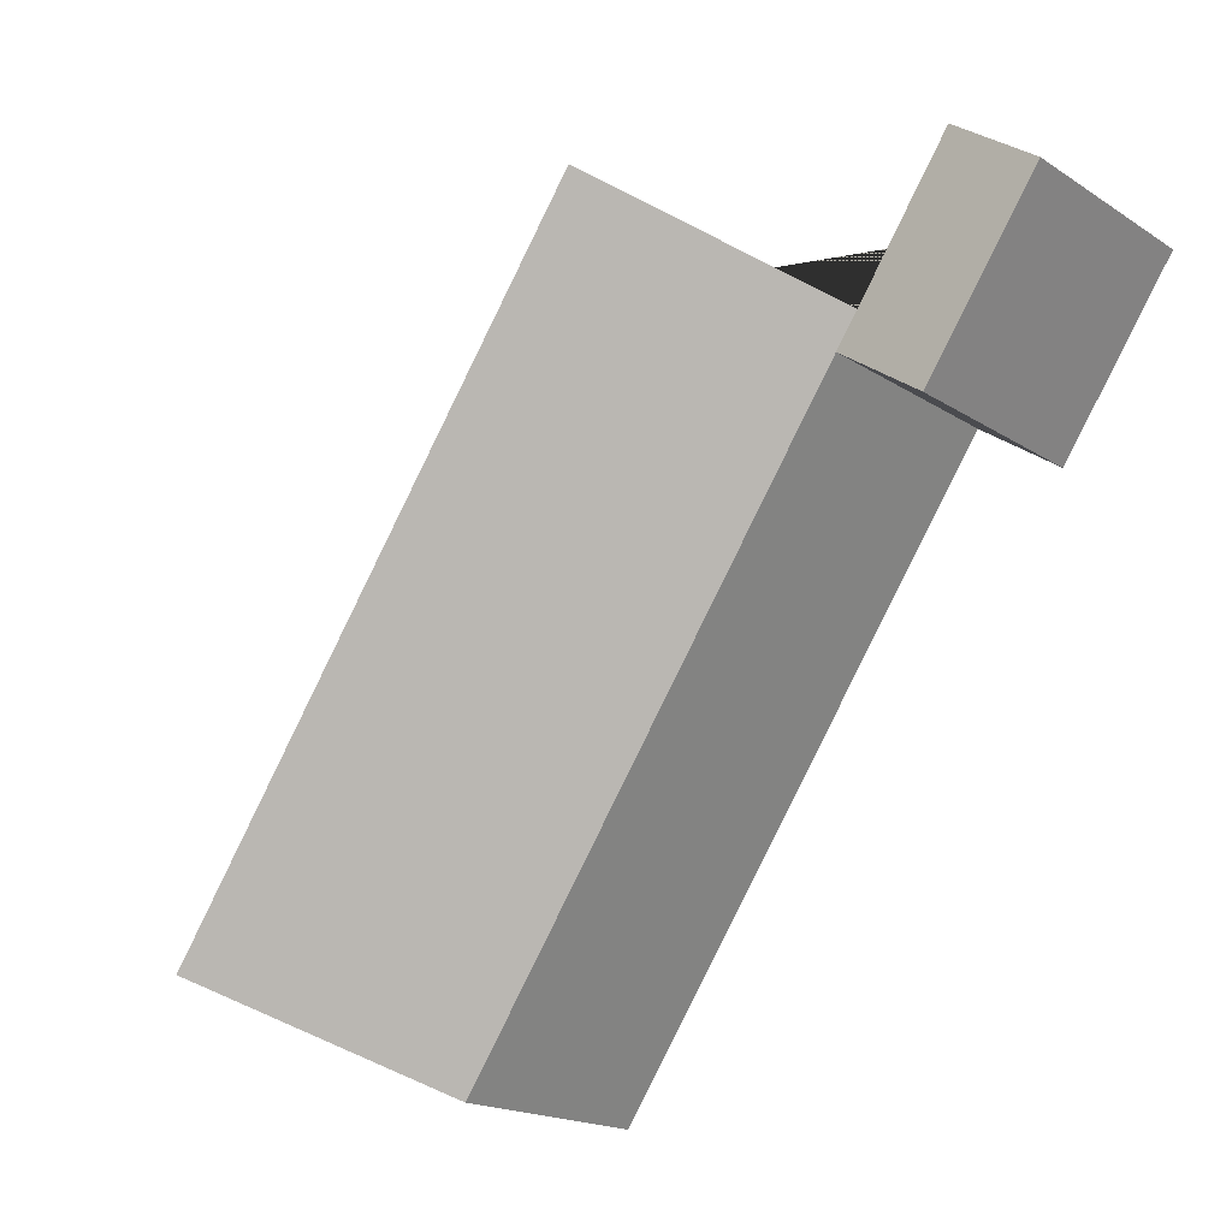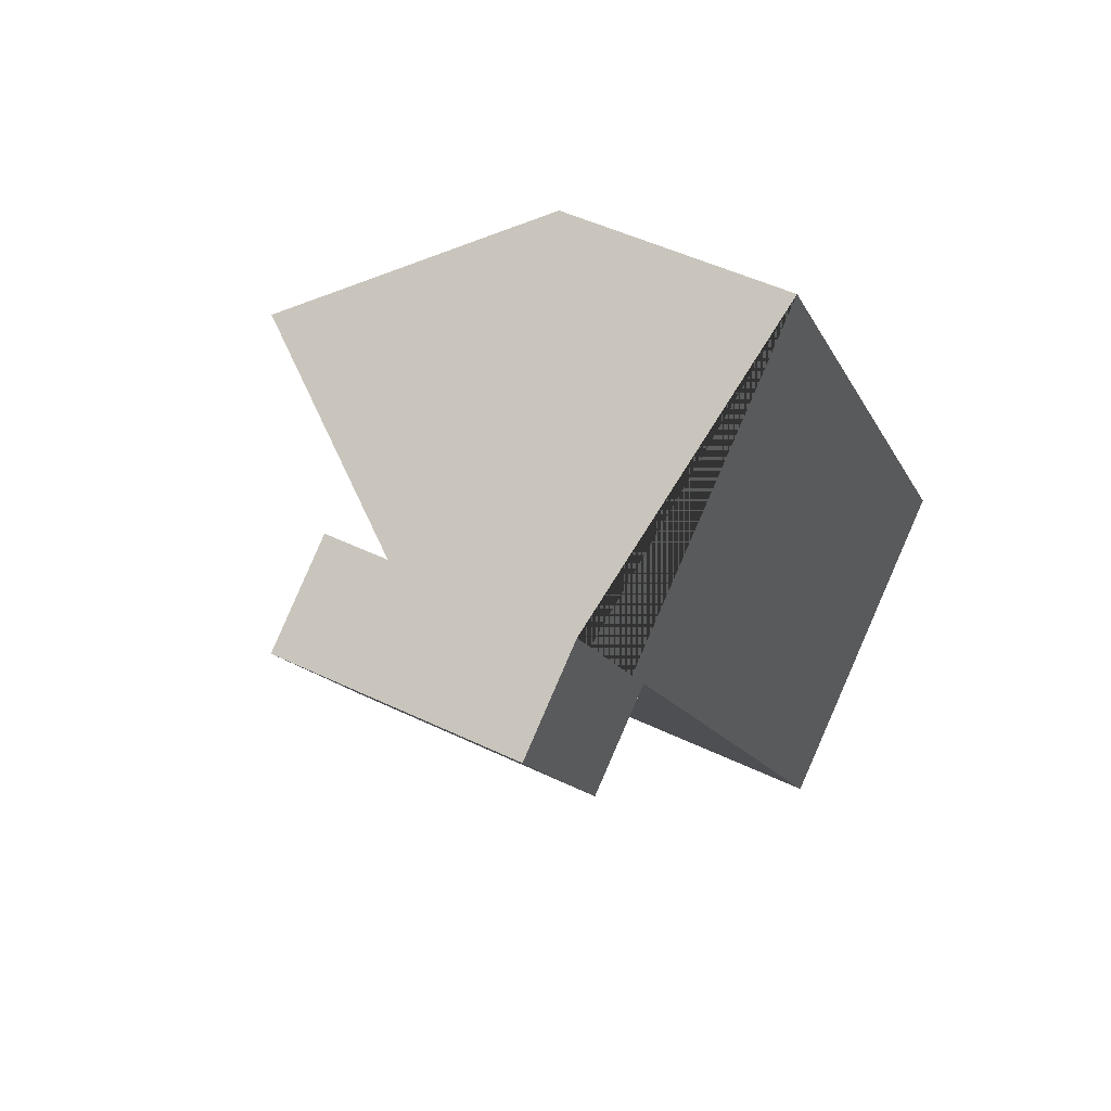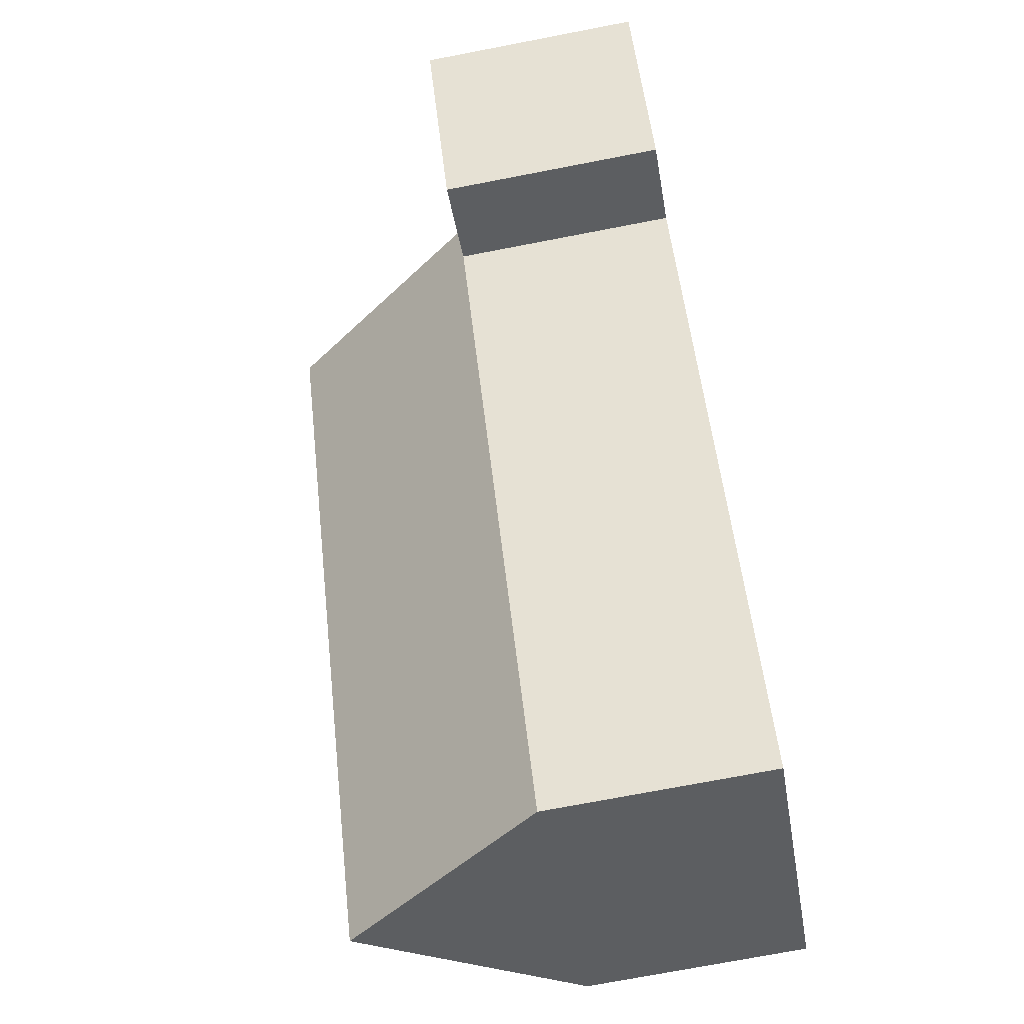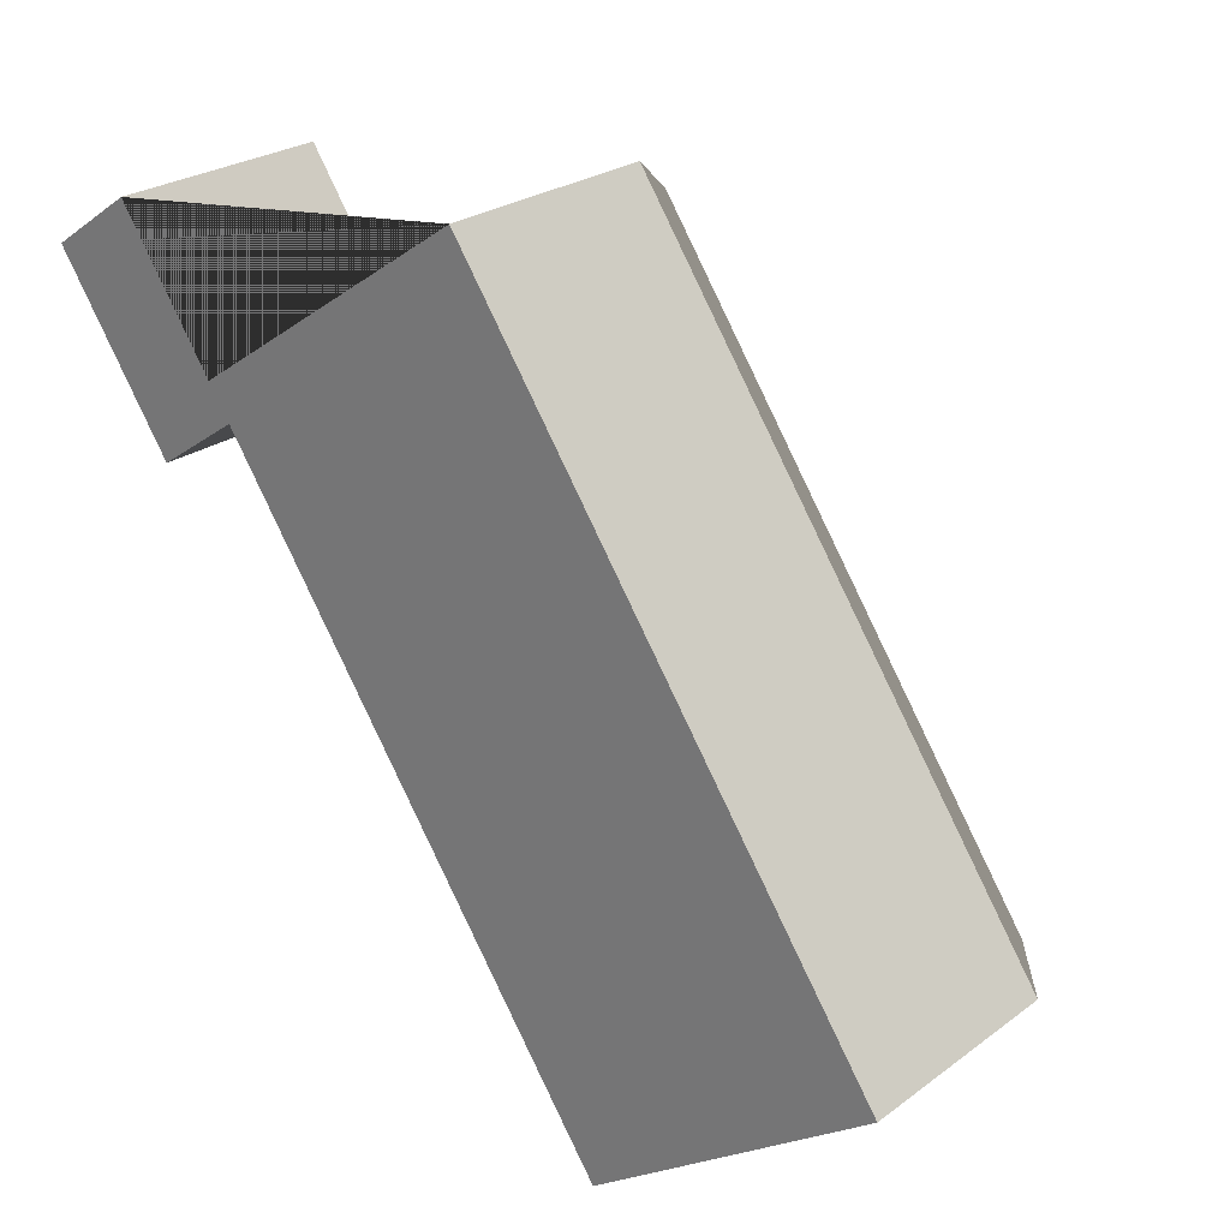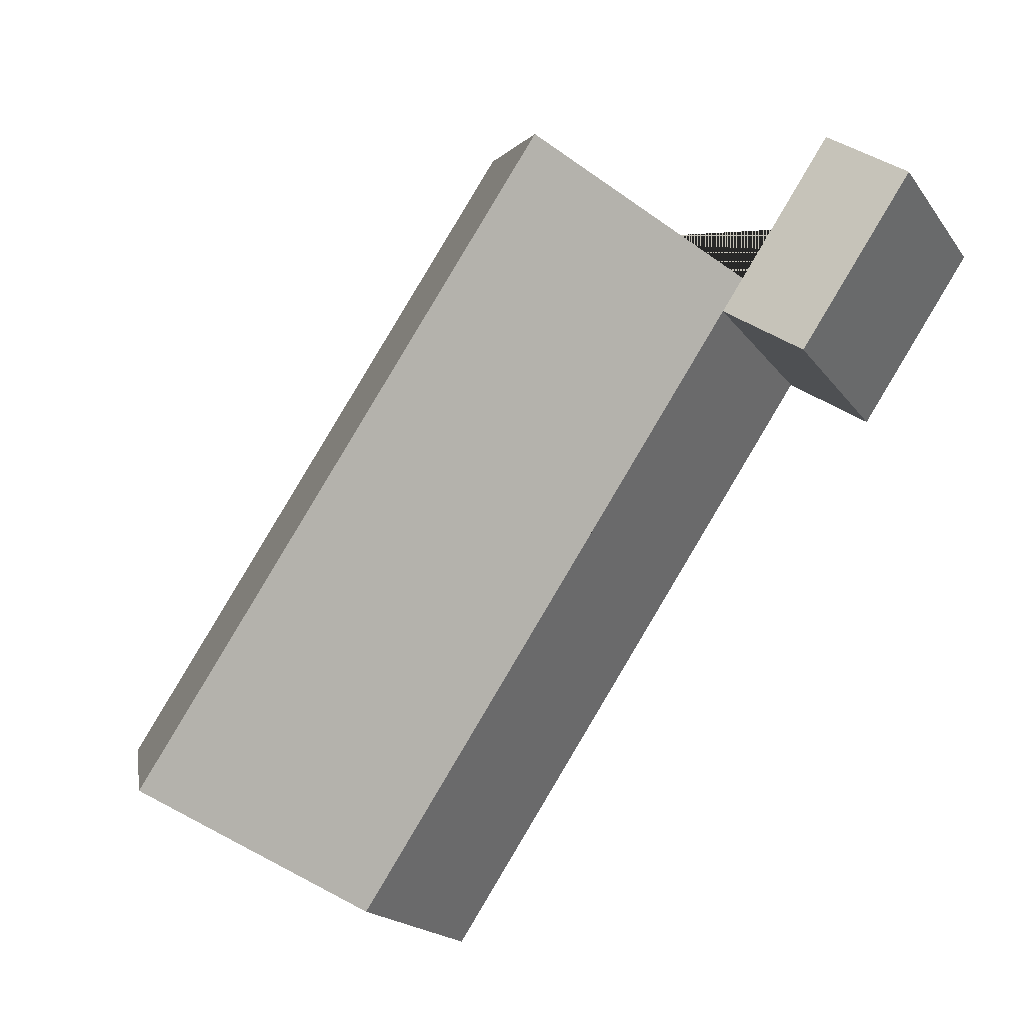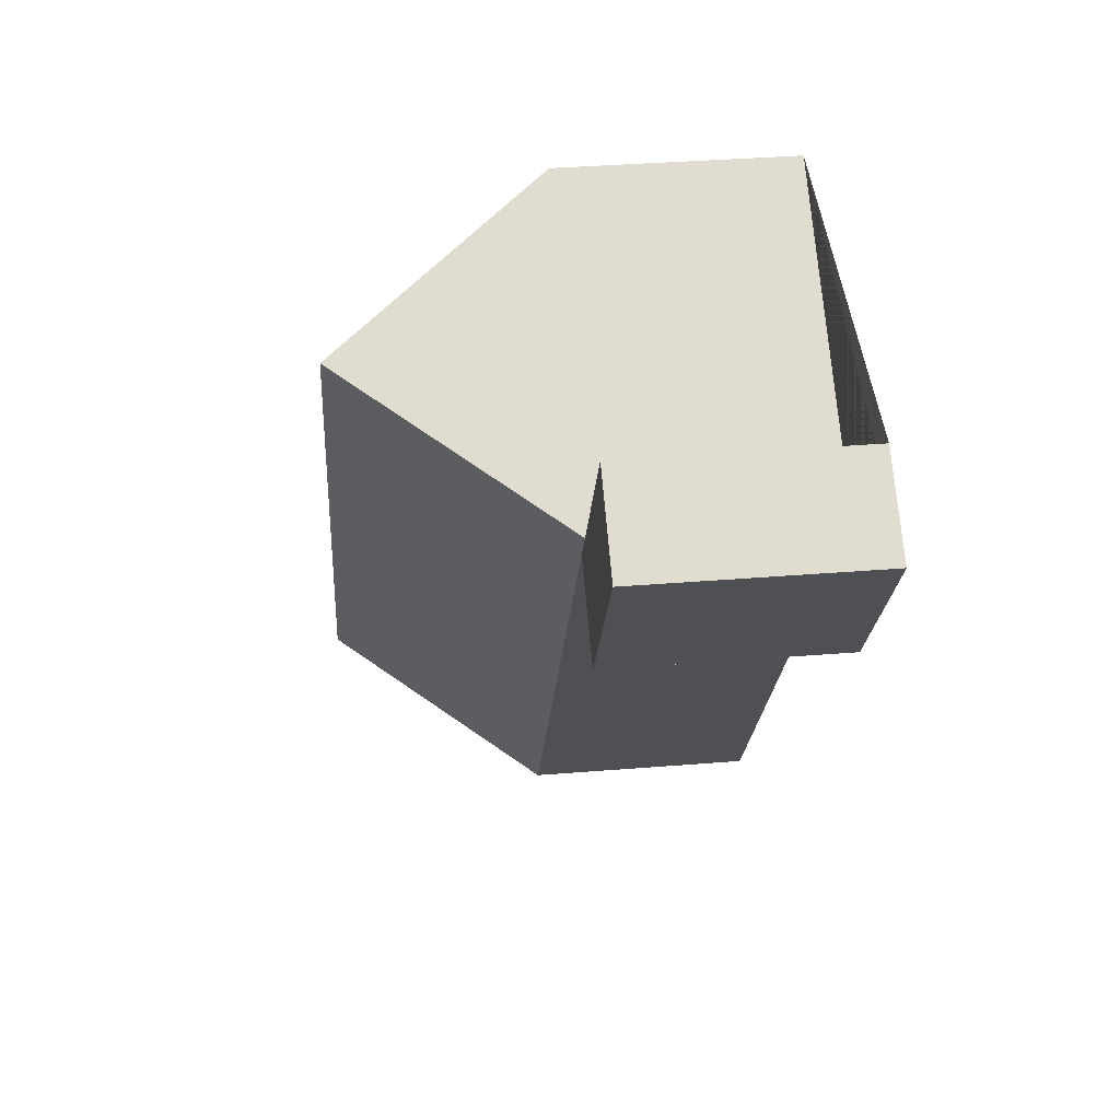
<metadata>
{"format":"obj","ext":"obj","renderer":"f3d","projection":"perspective","resolution":1024,"background":"white","views":[{"elev":-17.7,"azim":-141.4,"up":"+Z"},{"elev":46.8,"azim":-61.1,"up":"+Z"},{"elev":-73.0,"azim":-79.1,"up":"+Z"},{"elev":25.0,"azim":40.2,"up":"+Z"},{"elev":-18.7,"azim":-155.6,"up":"+Z"},{"elev":36.2,"azim":-96.1,"up":"+Z"}]}
</metadata>
<code>
o BJ39_500_099051_0026
v 169.3 75 -14.4
v 311.1 75 -222.4
v 121.6 144.7 -46.88
v 263.3 145 -255.1
v 74.43 75 -79.04
v 81.92 75 -90.08
v 42.53 75 -31.78
v 215.9 75 -287.4
v 14.27 75 -51.04
v 53.89 75 -109.2
v 169.3 0 -14.4
v 311.1 0 -222.4
v 215.9 0 -287.4
v 81.92 0 -90.08
v 53.89 0 -109.2
v 14.27 0 -51.04
v 42.53 0 -31.78
v 74.43 0 -79.04
f 3 4 2 1
f 5 3 4 8 6
f 9 10 6 5 7
f 2 4 8
f 5 3 1
f 11 12 13 14 15 16 17 18
f 1 11 12 2
f 2 12 13 8
f 8 13 14 6
f 6 14 15 10
f 10 15 16 9
f 9 16 17 7
f 7 17 18 5
f 5 18 11 1

</code>
